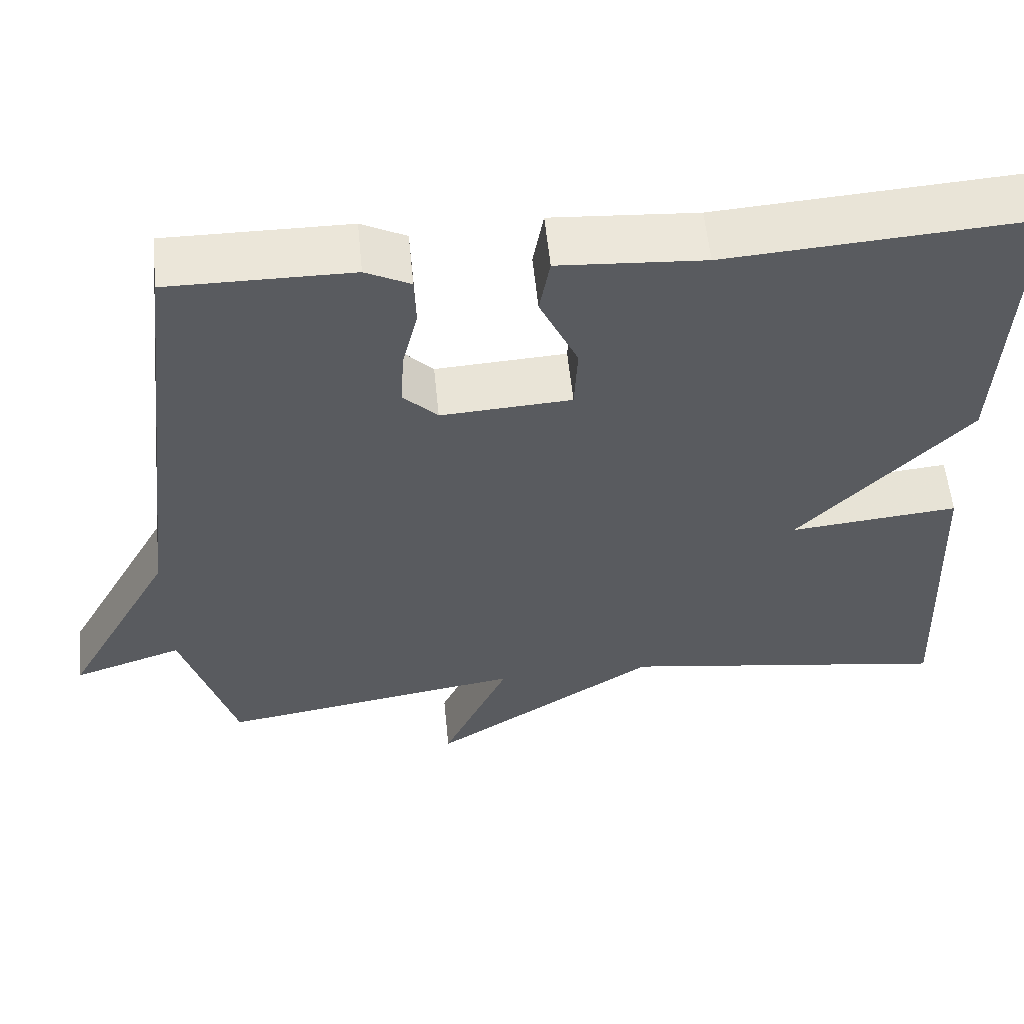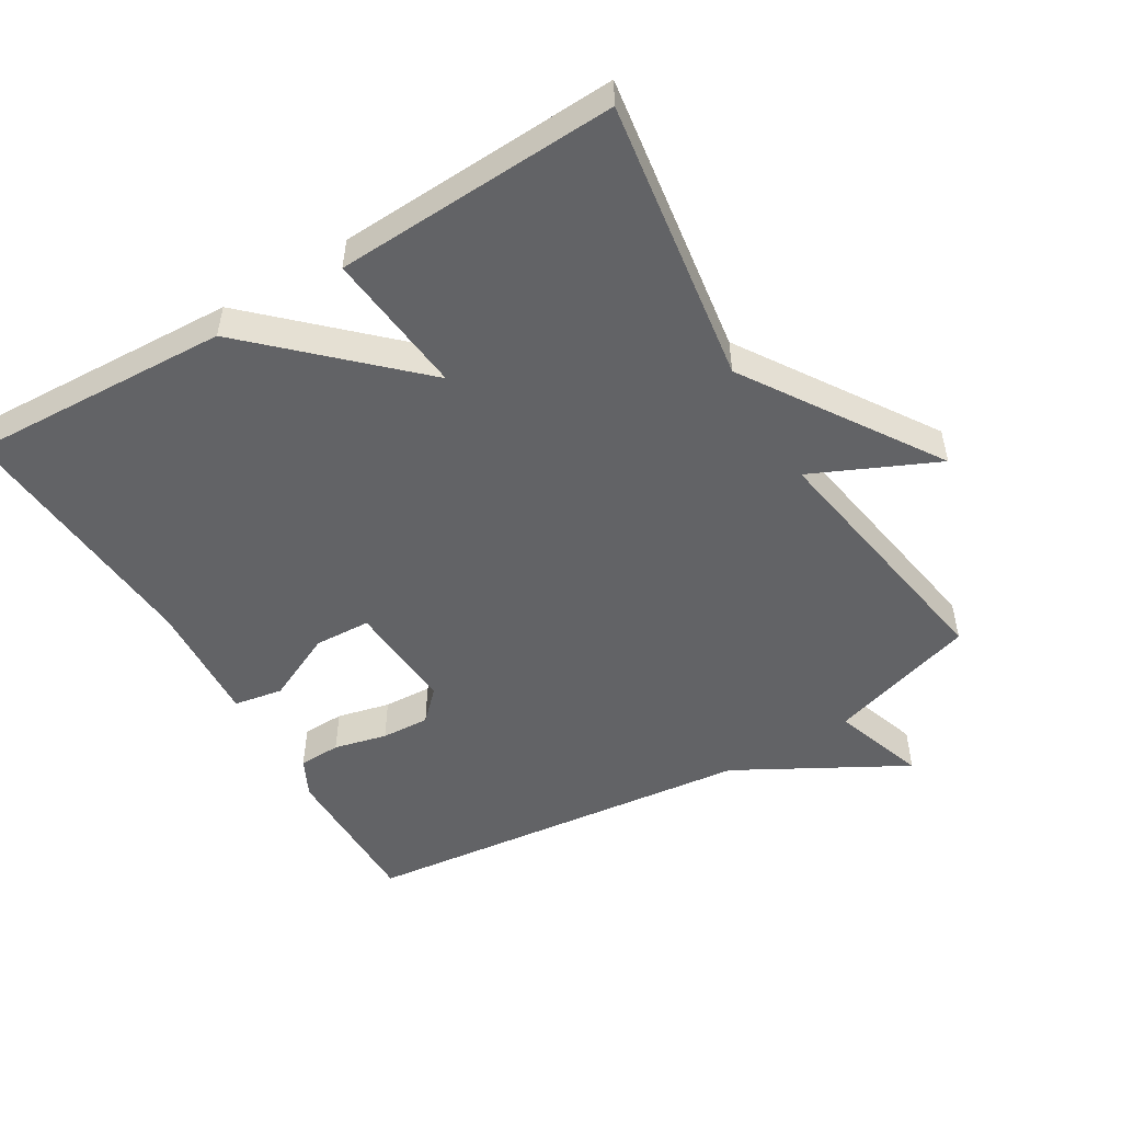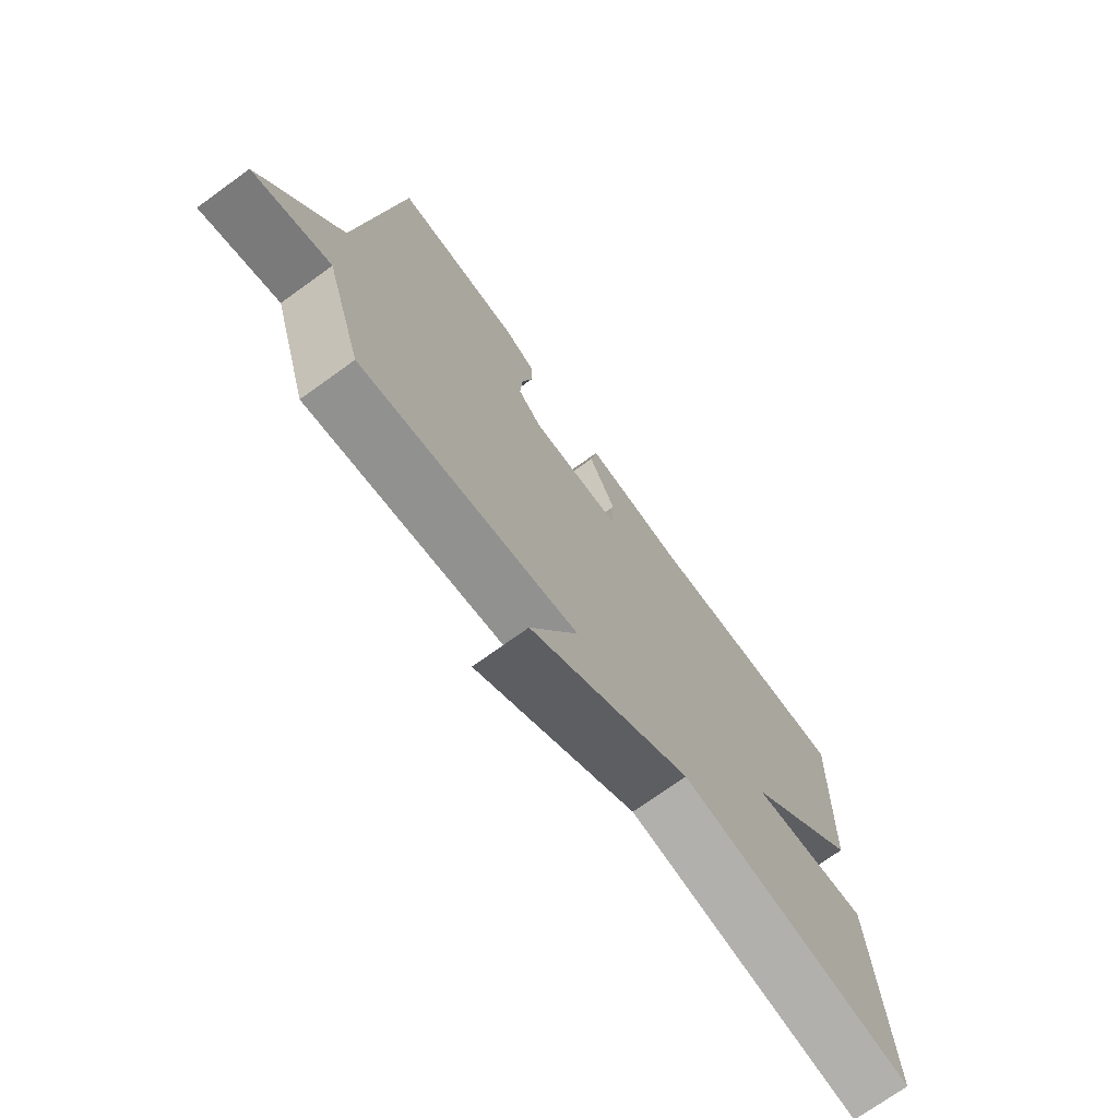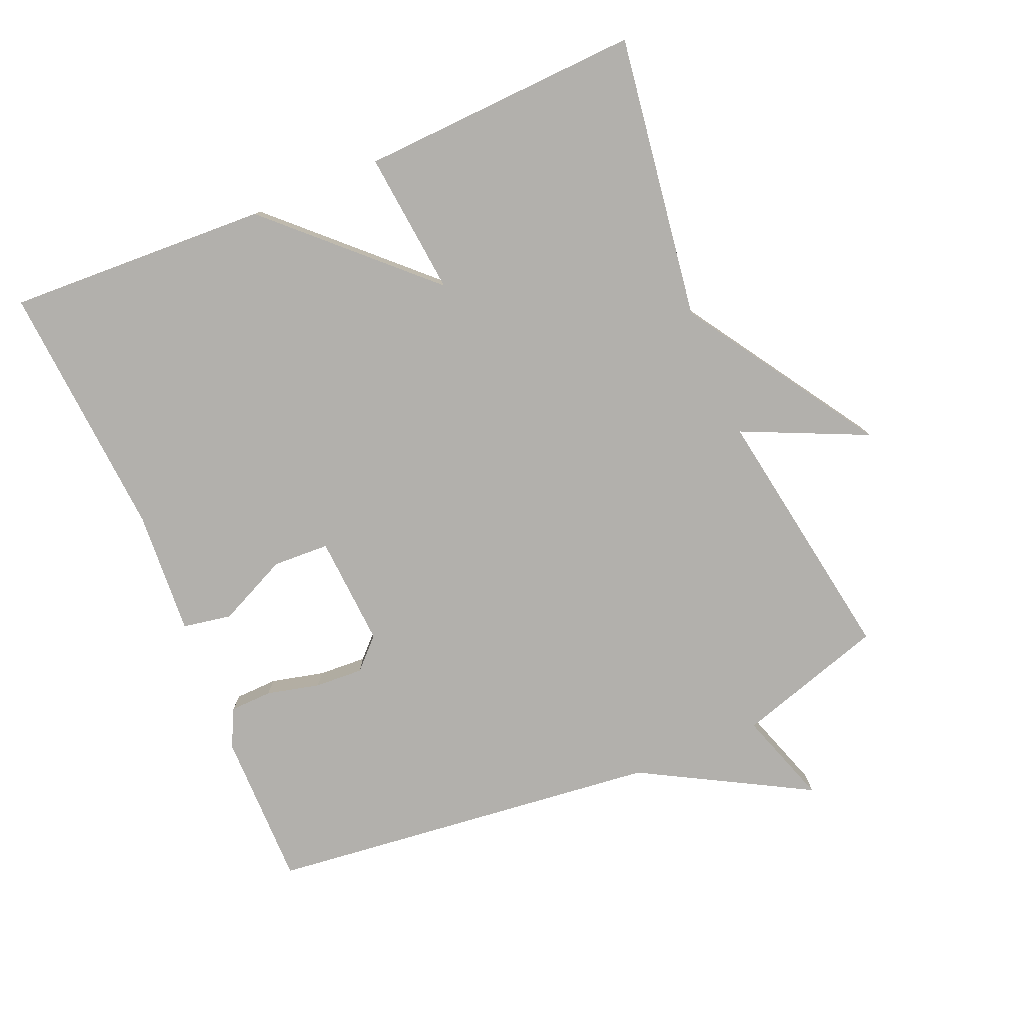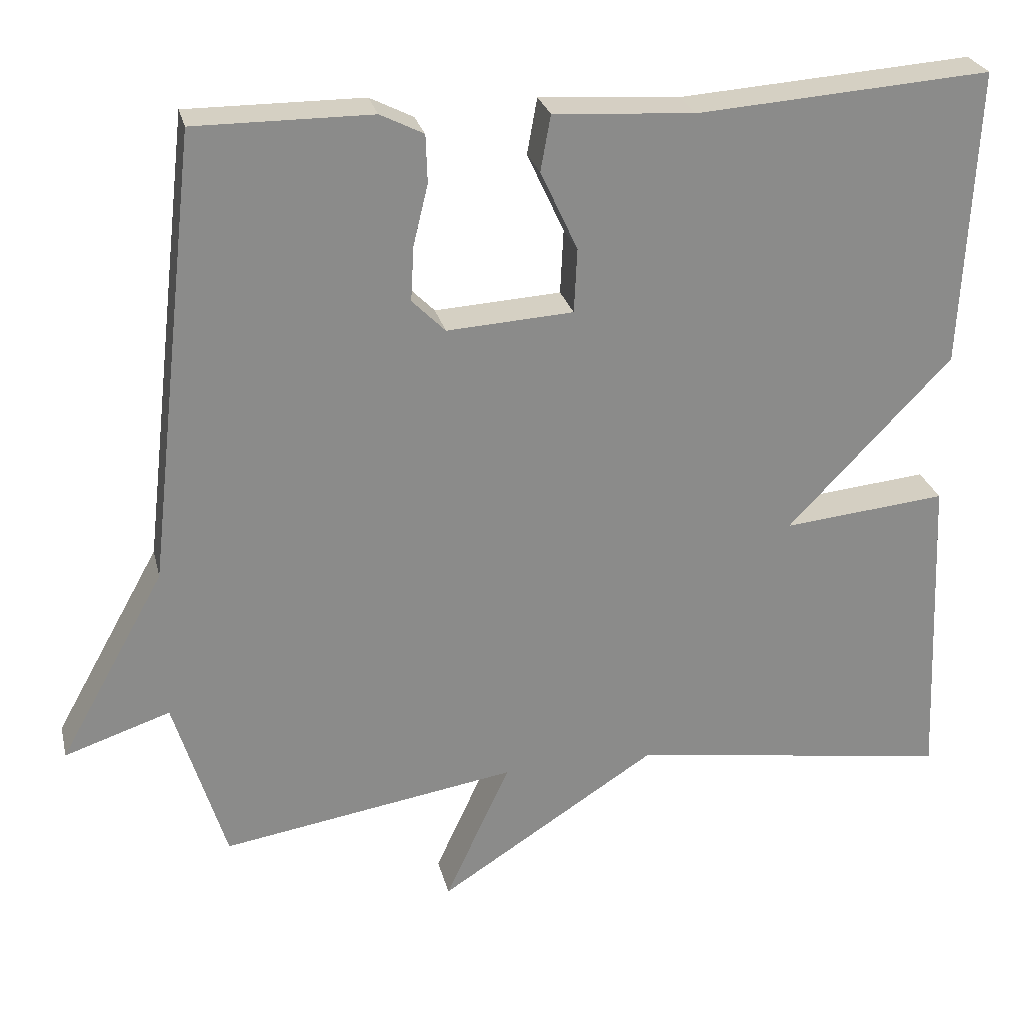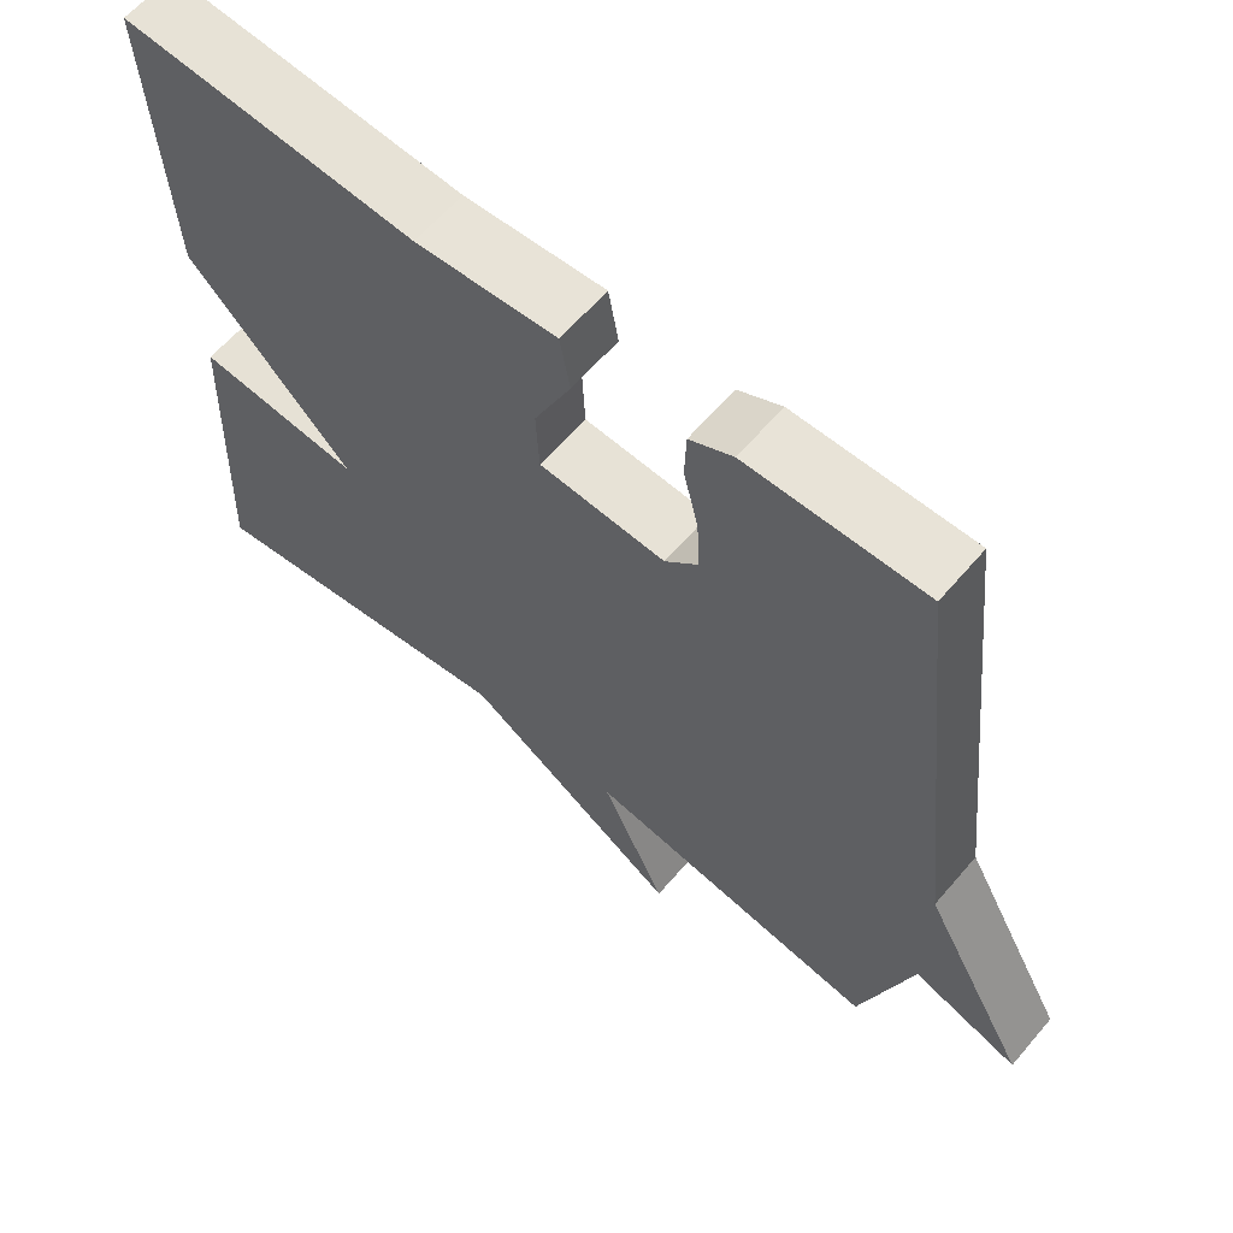
<metadata>
{"format":"obj","ext":"obj","renderer":"f3d","projection":"perspective","resolution":1024,"background":"white","views":[{"elev":56.6,"azim":-5.6,"up":"+Z"},{"elev":-50.9,"azim":121.1,"up":"+Y"},{"elev":-73.0,"azim":-54.2,"up":"+Z"},{"elev":-78.7,"azim":113.1,"up":"+Y"},{"elev":26.3,"azim":-13.1,"up":"+Z"},{"elev":61.9,"azim":-139.6,"up":"+Z"}]}
</metadata>
<code>
v 0.5 0.07 0.5
v 0.482 0.07 0.115
v 0.27 0.07 -0.106
v 0.482 0.07 -0.085
v 0.5 0.07 -0.5
v 0.083 0.07 -0.438
v -0.201 0.07 -0.621
v -0.117 0.07 -0.438
v -0.5 0.07 -0.5
v -0.567 0.07 -0.282
v -0.704 0.07 -0.328
v -0.567 0.07 -0.082
v -0.5 0.07 0.5
v -0.272 0.07 0.499
v -0.216 0.07 0.471
v -0.214 0.07 0.409
v -0.233 0.07 0.331
v -0.237 0.07 0.26
v -0.194 0.07 0.217
v -0.031 0.07 0.227
v -0.027 0.07 0.31
v -0.075 0.07 0.413
v -0.062 0.07 0.485
v 0.12 0.07 0.473
v 0.5 0 0.5
v 0.482 0 0.115
v 0.27 0 -0.106
v 0.482 0 -0.085
v 0.5 0 -0.5
v 0.083 0 -0.438
v -0.201 0 -0.621
v -0.117 0 -0.438
v -0.5 0 -0.5
v -0.567 0 -0.282
v -0.704 0 -0.328
v -0.567 0 -0.082
v -0.5 0 0.5
v -0.272 0 0.499
v -0.216 0 0.471
v -0.214 0 0.409
v -0.233 0 0.331
v -0.237 0 0.26
v -0.194 0 0.217
v -0.031 0 0.227
v -0.027 0 0.31
v -0.075 0 0.413
v -0.062 0 0.485
v 0.12 0 0.473
f 21 22 23 24
f 1 2 3
f 24 1 3
f 21 24 3
f 20 21 3
f 19 20 3
f 15 16 17
f 14 15 17
f 13 14 17
f 12 13 17
f 12 17 18
f 11 12 18
f 10 11 18
f 10 18 19
f 9 10 19
f 8 9 19
f 6 7 8
f 3 4 5 6
f 3 6 8 19
f 48 47 46 45
f 27 26 25
f 27 25 48
f 27 48 45
f 27 45 44
f 27 44 43
f 41 40 39
f 41 39 38
f 41 38 37
f 41 37 36
f 42 41 36
f 42 36 35
f 42 35 34
f 43 42 34
f 43 34 33
f 43 33 32
f 32 31 30
f 30 29 28 27
f 43 32 30 27
f 1 25 26 2
f 2 26 27 3
f 3 27 28 4
f 4 28 29 5
f 5 29 30 6
f 6 30 31 7
f 7 31 32 8
f 8 32 33 9
f 9 33 34 10
f 10 34 35 11
f 11 35 36 12
f 12 36 37 13
f 13 37 38 14
f 14 38 39 15
f 15 39 40 16
f 16 40 41 17
f 17 41 42 18
f 18 42 43 19
f 19 43 44 20
f 20 44 45 21
f 21 45 46 22
f 22 46 47 23
f 23 47 48 24
f 24 48 25 1

</code>
